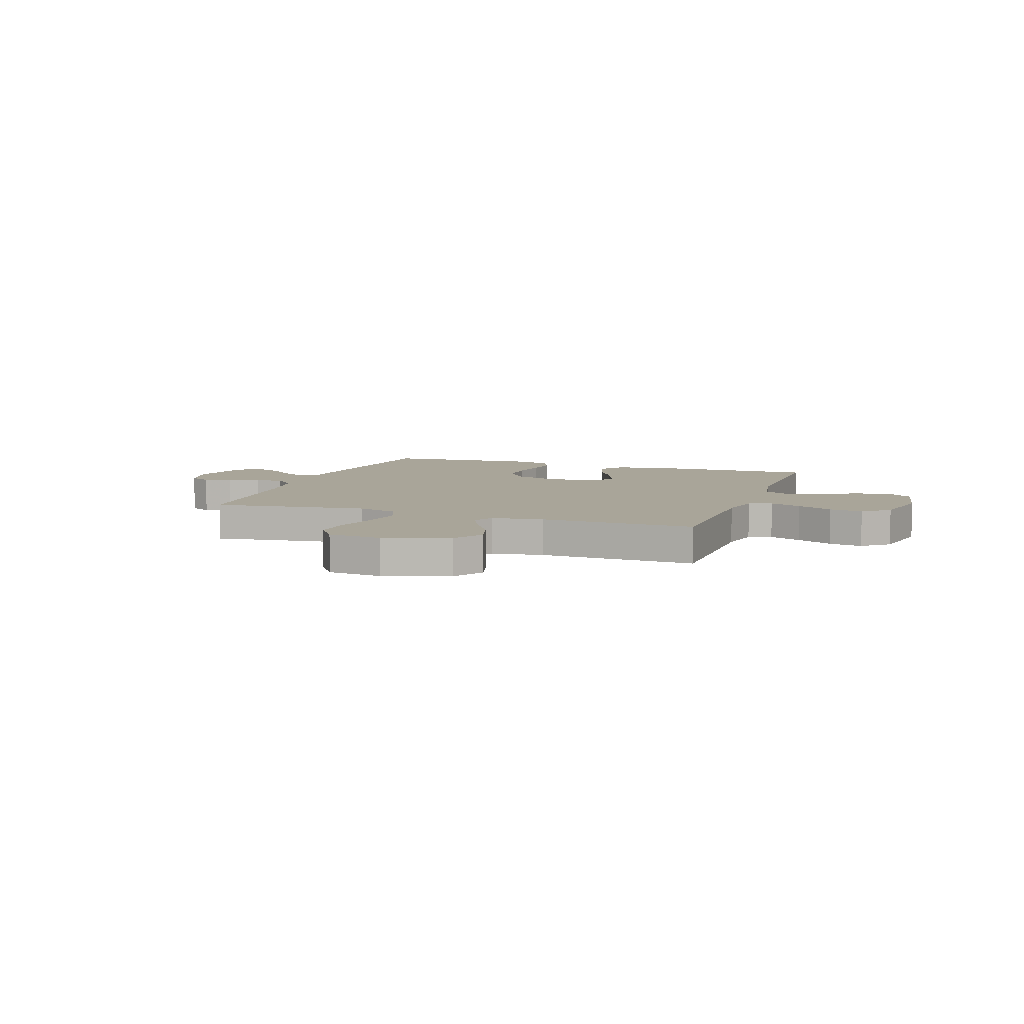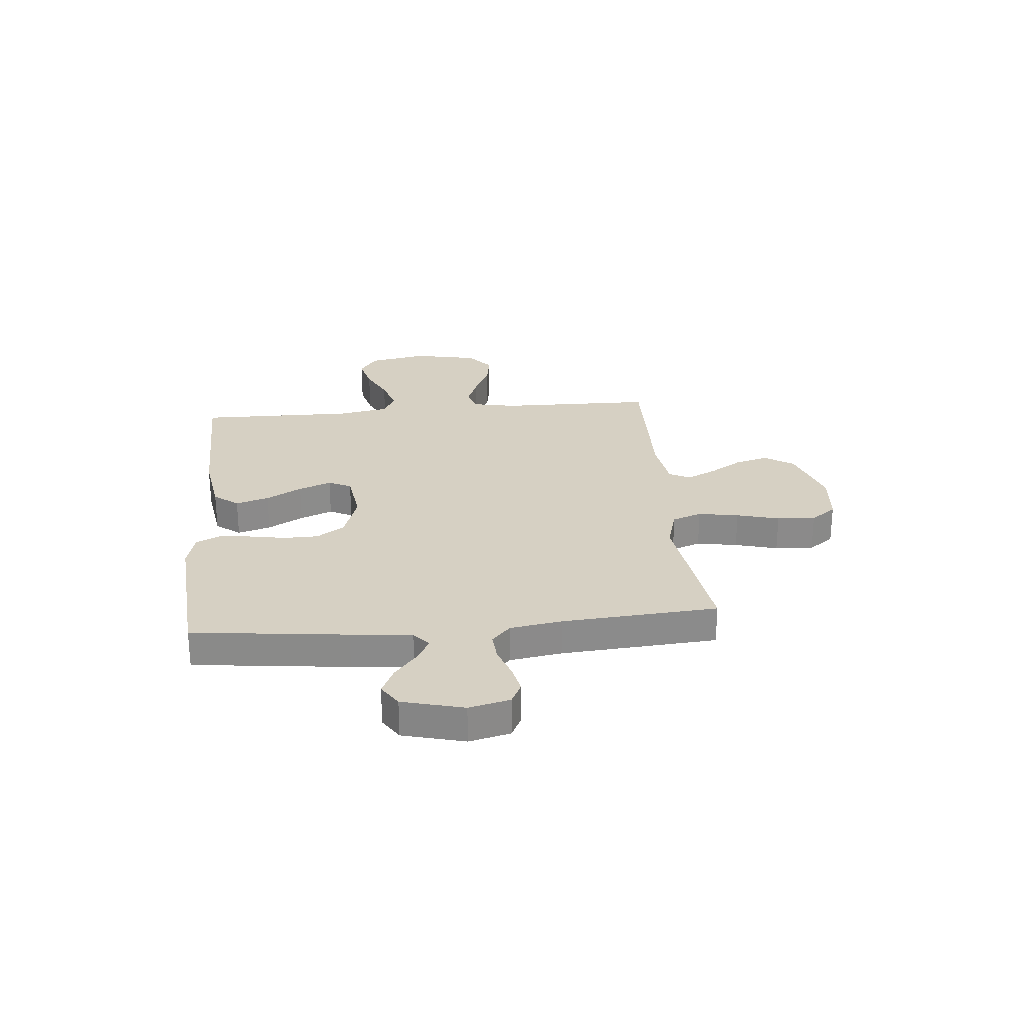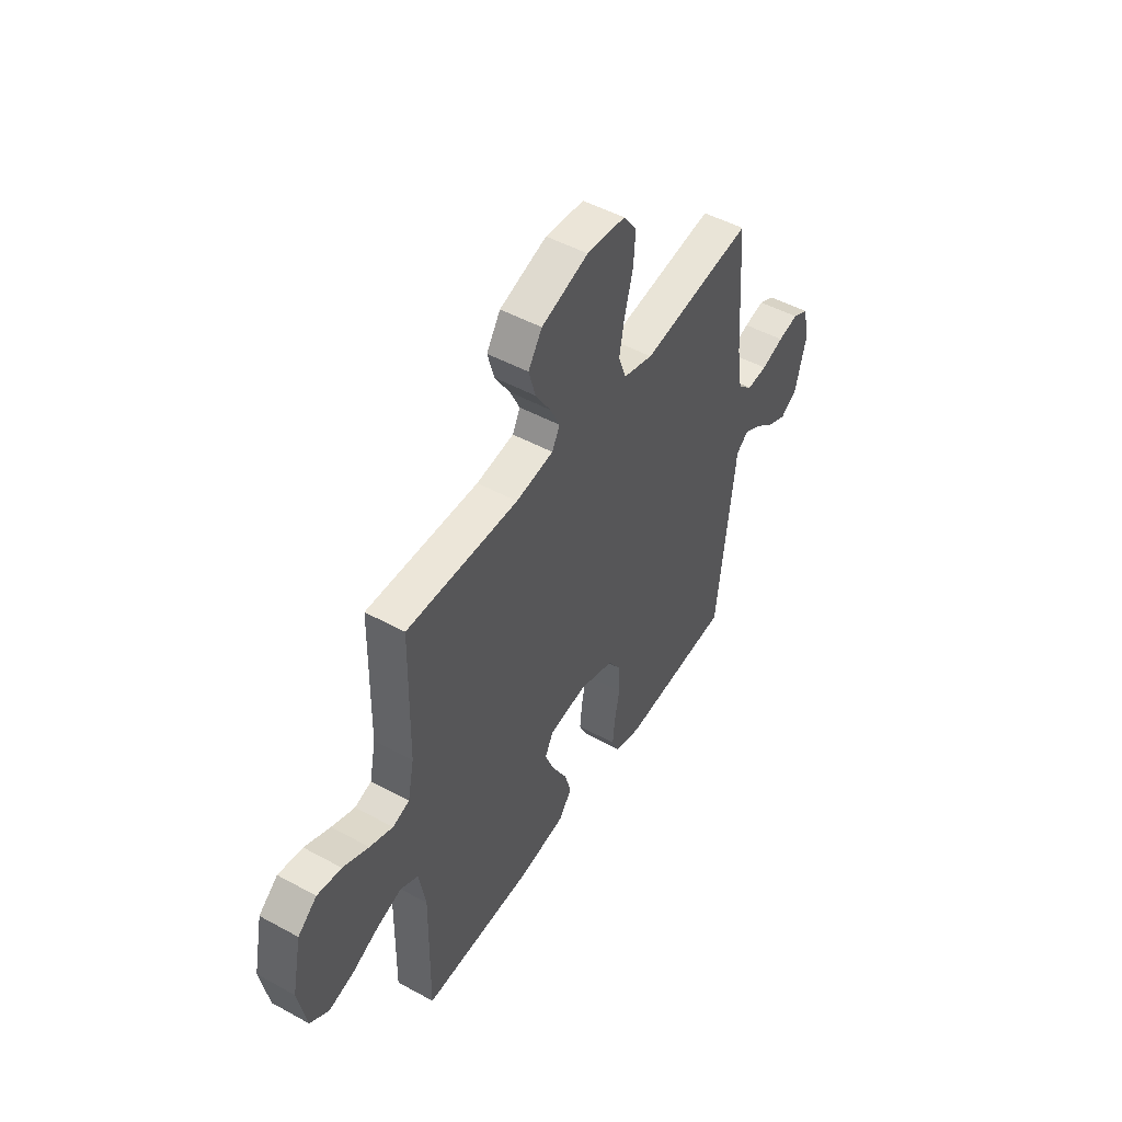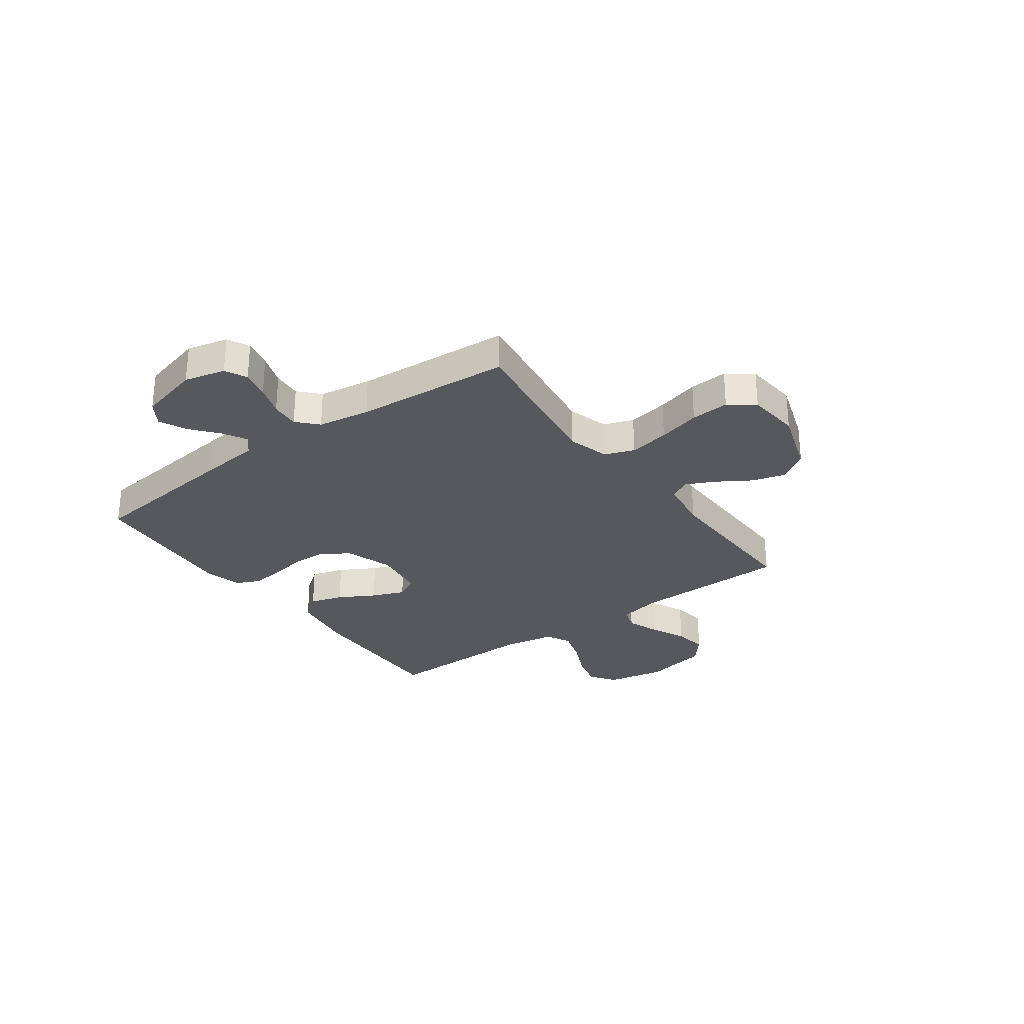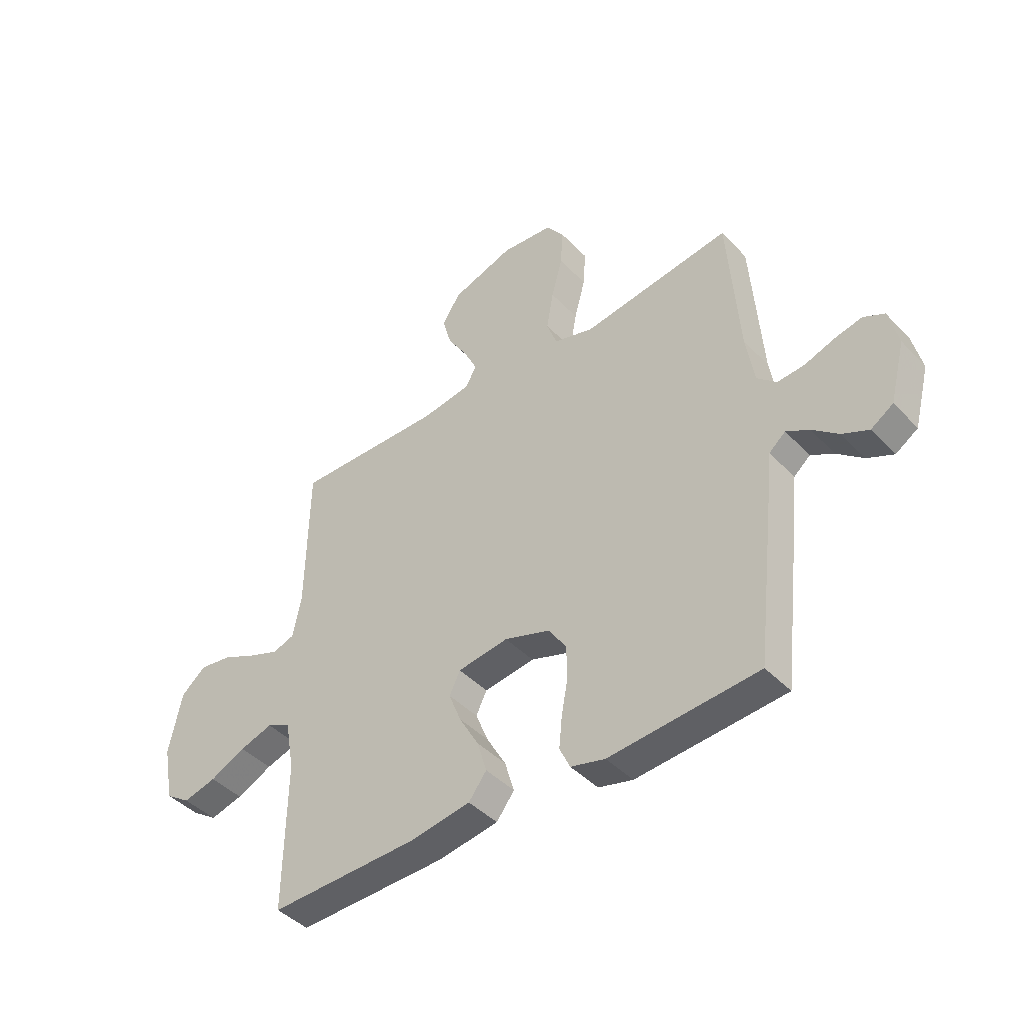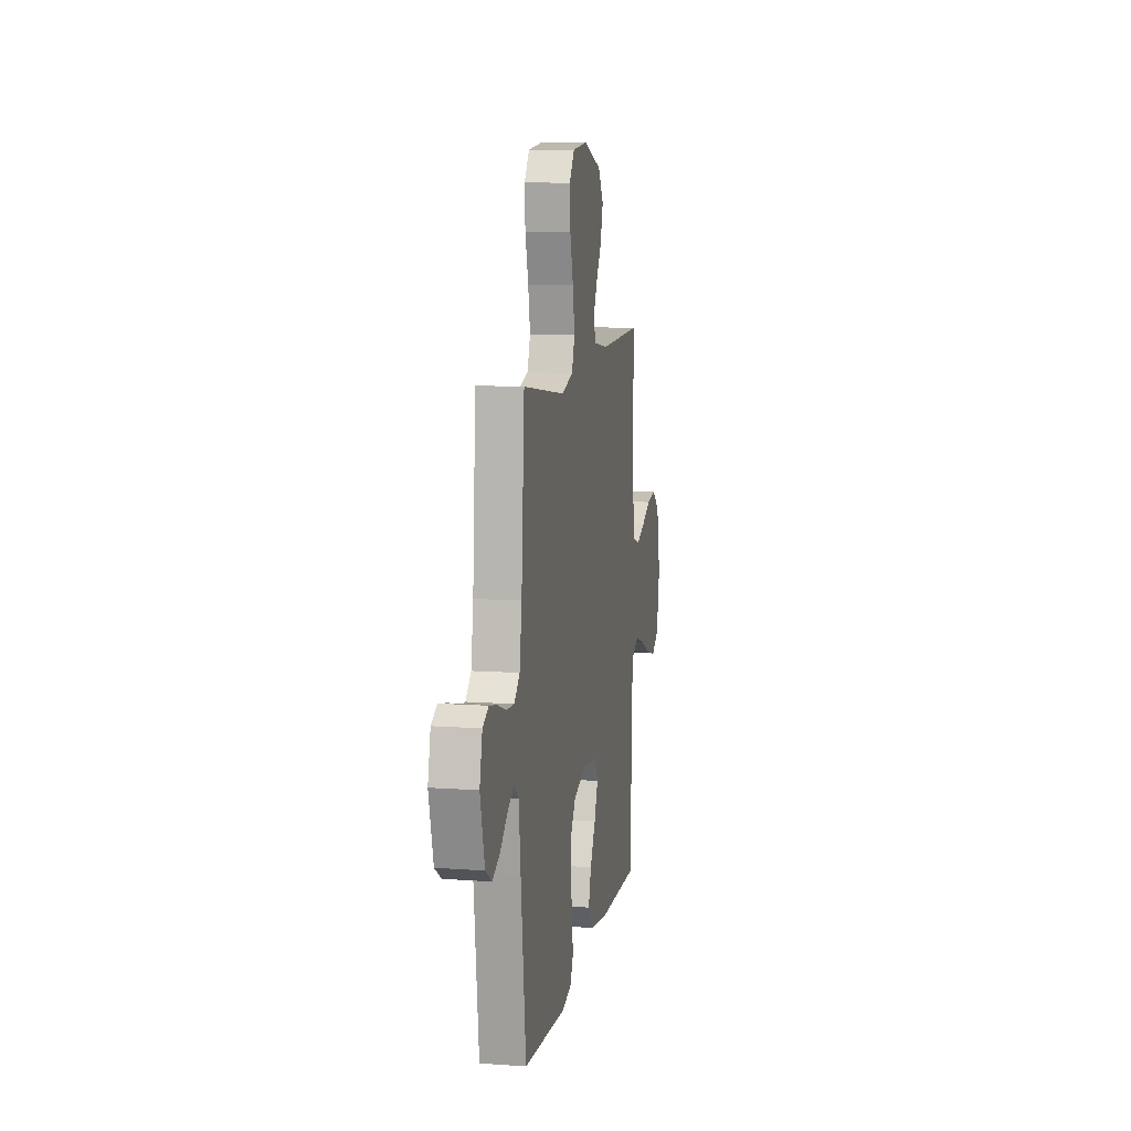
<metadata>
{"format":"obj","ext":"obj","renderer":"f3d","projection":"perspective","resolution":1024,"background":"white","views":[{"elev":7.4,"azim":19.4,"up":"+Y"},{"elev":26.5,"azim":-95.3,"up":"+Y"},{"elev":49.1,"azim":121.2,"up":"+Z"},{"elev":-28.8,"azim":-54.0,"up":"+Y"},{"elev":-43.3,"azim":-140.2,"up":"+Z"},{"elev":10.1,"azim":-79.7,"up":"+Z"}]}
</metadata>
<code>
v 0.5 0.07 -0.5
v 0.2 0.07 -0.494
v 0.077 0.07 -0.475
v 0.041 0.07 -0.428
v 0.06 0.07 -0.364
v 0.099 0.07 -0.295
v 0.124 0.07 -0.232
v 0.102 0.07 -0.188
v 0 0.07 -0.174
v -0.092 0.07 -0.205
v -0.128 0.07 -0.259
v -0.129 0.07 -0.326
v -0.116 0.07 -0.397
v -0.11 0.07 -0.459
v -0.131 0.07 -0.504
v -0.2 0.07 -0.522
v -0.5 0.07 -0.5
v -0.535 0.07 -0.2
v -0.548 0.07 -0.082
v -0.581 0.07 -0.054
v -0.627 0.07 -0.08
v -0.679 0.07 -0.123
v -0.732 0.07 -0.148
v -0.777 0.07 -0.119
v -0.808 0.07 0
v -0.789 0.07 0.079
v -0.747 0.07 0.1
v -0.692 0.07 0.088
v -0.632 0.07 0.067
v -0.577 0.07 0.063
v -0.538 0.07 0.099
v -0.522 0.07 0.2
v -0.5 0.07 0.5
v -0.2 0.07 0.458
v -0.12 0.07 0.481
v -0.099 0.07 0.538
v -0.113 0.07 0.616
v -0.135 0.07 0.698
v -0.14 0.07 0.772
v -0.104 0.07 0.821
v 0 0.07 0.831
v 0.126 0.07 0.789
v 0.163 0.07 0.732
v 0.145 0.07 0.668
v 0.105 0.07 0.604
v 0.078 0.07 0.548
v 0.099 0.07 0.508
v 0.2 0.07 0.493
v 0.5 0.07 0.5
v 0.505 0.07 0.2
v 0.522 0.07 0.116
v 0.567 0.07 0.101
v 0.629 0.07 0.125
v 0.698 0.07 0.157
v 0.763 0.07 0.167
v 0.814 0.07 0.125
v 0.84 0.07 0
v 0.818 0.07 -0.114
v 0.768 0.07 -0.148
v 0.701 0.07 -0.131
v 0.629 0.07 -0.097
v 0.562 0.07 -0.076
v 0.514 0.07 -0.1
v 0.496 0.07 -0.2
v 0.5 0 -0.5
v 0.2 0 -0.494
v 0.077 0 -0.475
v 0.041 0 -0.428
v 0.06 0 -0.364
v 0.099 0 -0.295
v 0.124 0 -0.232
v 0.102 0 -0.188
v 0 0 -0.174
v -0.092 0 -0.205
v -0.128 0 -0.259
v -0.129 0 -0.326
v -0.116 0 -0.397
v -0.11 0 -0.459
v -0.131 0 -0.504
v -0.2 0 -0.522
v -0.5 0 -0.5
v -0.535 0 -0.2
v -0.548 0 -0.082
v -0.581 0 -0.054
v -0.627 0 -0.08
v -0.679 0 -0.123
v -0.732 0 -0.148
v -0.777 0 -0.119
v -0.808 0 0
v -0.789 0 0.079
v -0.747 0 0.1
v -0.692 0 0.088
v -0.632 0 0.067
v -0.577 0 0.063
v -0.538 0 0.099
v -0.522 0 0.2
v -0.5 0 0.5
v -0.2 0 0.458
v -0.12 0 0.481
v -0.099 0 0.538
v -0.113 0 0.616
v -0.135 0 0.698
v -0.14 0 0.772
v -0.104 0 0.821
v 0 0 0.831
v 0.126 0 0.789
v 0.163 0 0.732
v 0.145 0 0.668
v 0.105 0 0.604
v 0.078 0 0.548
v 0.099 0 0.508
v 0.2 0 0.493
v 0.5 0 0.5
v 0.505 0 0.2
v 0.522 0 0.116
v 0.567 0 0.101
v 0.629 0 0.125
v 0.698 0 0.157
v 0.763 0 0.167
v 0.814 0 0.125
v 0.84 0 0
v 0.818 0 -0.114
v 0.768 0 -0.148
v 0.701 0 -0.131
v 0.629 0 -0.097
v 0.562 0 -0.076
v 0.514 0 -0.1
v 0.496 0 -0.2
f 59 60 61
f 58 59 61
f 57 58 61
f 56 57 61
f 55 56 61
f 54 55 61
f 53 54 61
f 52 53 61 62
f 51 52 62 63
f 48 49 50
f 51 63 64
f 50 51 64
f 48 50 64
f 47 48 64
f 43 44 45
f 42 43 45
f 41 42 45
f 40 41 45
f 39 40 45
f 38 39 45
f 37 38 45
f 36 37 45 46
f 35 36 46 47
f 32 33 34
f 35 47 64
f 34 35 64
f 32 34 64
f 31 32 64
f 27 28 29
f 26 27 29
f 25 26 29
f 24 25 29
f 23 24 29
f 22 23 29
f 21 22 29
f 20 21 29 30
f 30 31 64
f 20 30 64
f 19 20 64
f 17 18 19
f 16 17 19
f 15 16 19
f 14 15 19
f 13 14 19
f 12 13 19
f 4 5 6
f 3 4 6
f 2 3 6
f 1 2 6
f 64 1 6
f 64 6 7
f 11 12 19
f 10 11 19
f 9 10 19
f 8 9 19 64
f 7 8 64
f 125 124 123
f 125 123 122
f 125 122 121
f 125 121 120
f 125 120 119
f 125 119 118
f 125 118 117
f 126 125 117 116
f 127 126 116 115
f 114 113 112
f 128 127 115
f 128 115 114
f 128 114 112
f 128 112 111
f 109 108 107
f 109 107 106
f 109 106 105
f 109 105 104
f 109 104 103
f 109 103 102
f 109 102 101
f 110 109 101 100
f 111 110 100 99
f 98 97 96
f 128 111 99
f 128 99 98
f 128 98 96
f 128 96 95
f 93 92 91
f 93 91 90
f 93 90 89
f 93 89 88
f 93 88 87
f 93 87 86
f 93 86 85
f 94 93 85 84
f 128 95 94
f 128 94 84
f 128 84 83
f 83 82 81
f 83 81 80
f 83 80 79
f 83 79 78
f 83 78 77
f 83 77 76
f 70 69 68
f 70 68 67
f 70 67 66
f 70 66 65
f 70 65 128
f 71 70 128
f 83 76 75
f 83 75 74
f 83 74 73
f 128 83 73 72
f 128 72 71
f 1 65 66 2
f 2 66 67 3
f 3 67 68 4
f 4 68 69 5
f 5 69 70 6
f 6 70 71 7
f 7 71 72 8
f 8 72 73 9
f 9 73 74 10
f 10 74 75 11
f 11 75 76 12
f 12 76 77 13
f 13 77 78 14
f 14 78 79 15
f 15 79 80 16
f 16 80 81 17
f 17 81 82 18
f 18 82 83 19
f 19 83 84 20
f 20 84 85 21
f 21 85 86 22
f 22 86 87 23
f 23 87 88 24
f 24 88 89 25
f 25 89 90 26
f 26 90 91 27
f 27 91 92 28
f 28 92 93 29
f 29 93 94 30
f 30 94 95 31
f 31 95 96 32
f 32 96 97 33
f 33 97 98 34
f 34 98 99 35
f 35 99 100 36
f 36 100 101 37
f 37 101 102 38
f 38 102 103 39
f 39 103 104 40
f 40 104 105 41
f 41 105 106 42
f 42 106 107 43
f 43 107 108 44
f 44 108 109 45
f 45 109 110 46
f 46 110 111 47
f 47 111 112 48
f 48 112 113 49
f 49 113 114 50
f 50 114 115 51
f 51 115 116 52
f 52 116 117 53
f 53 117 118 54
f 54 118 119 55
f 55 119 120 56
f 56 120 121 57
f 57 121 122 58
f 58 122 123 59
f 59 123 124 60
f 60 124 125 61
f 61 125 126 62
f 62 126 127 63
f 63 127 128 64
f 64 128 65 1

</code>
